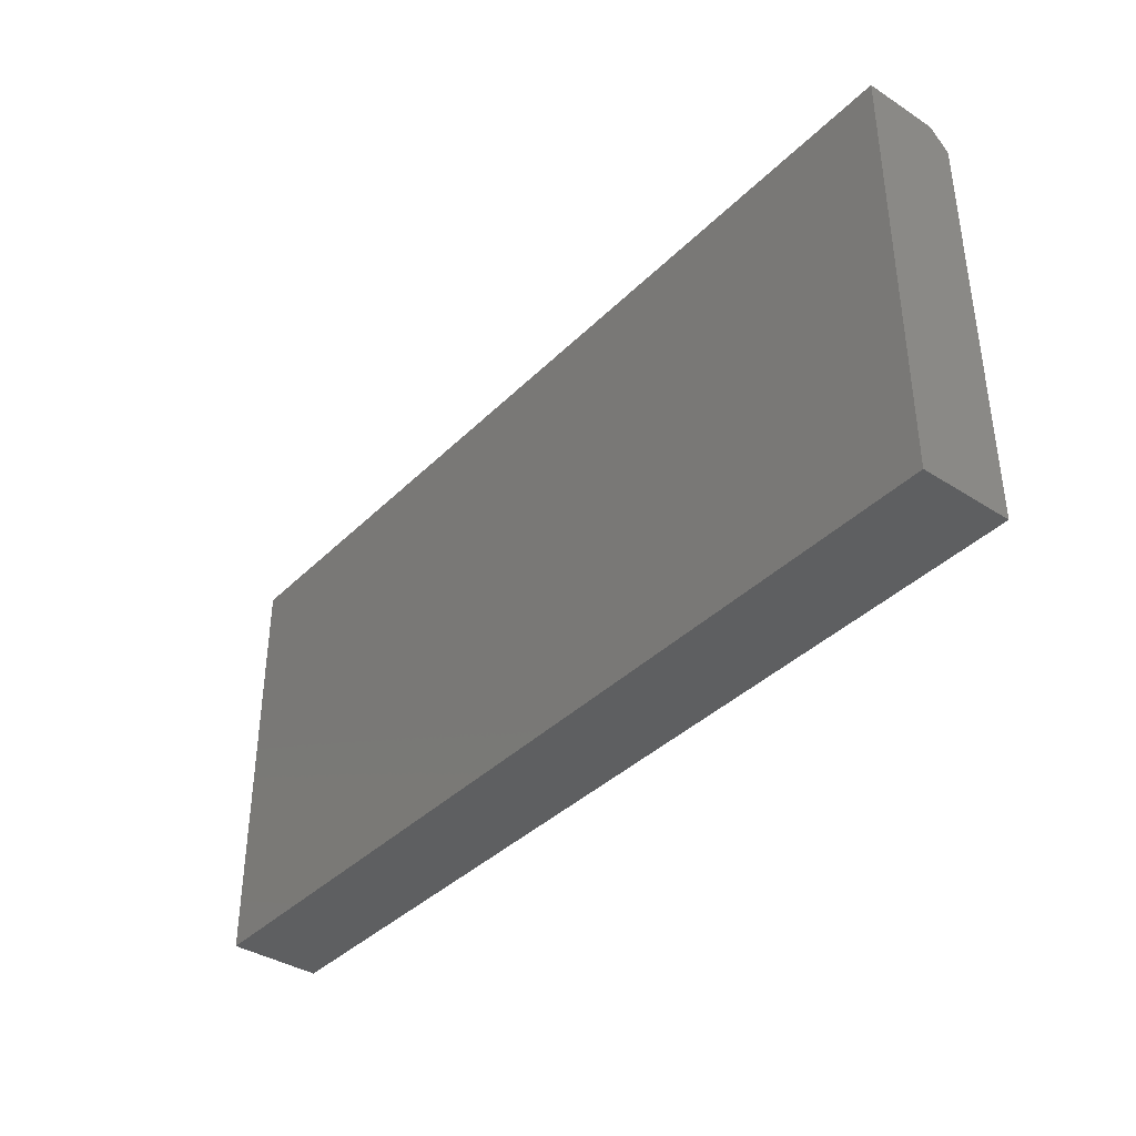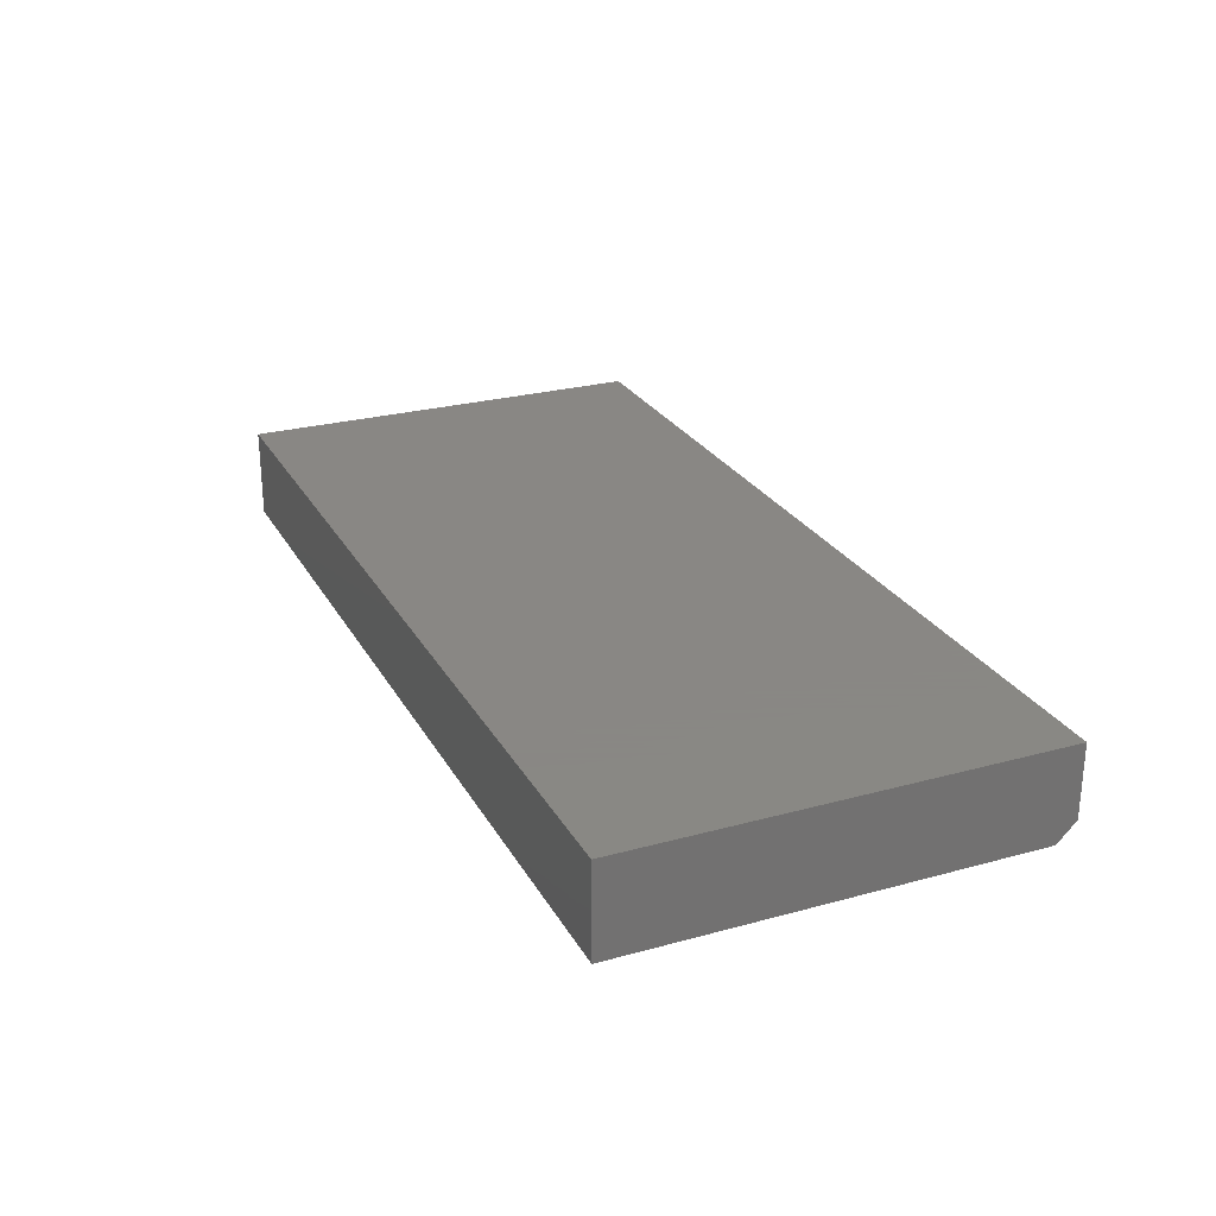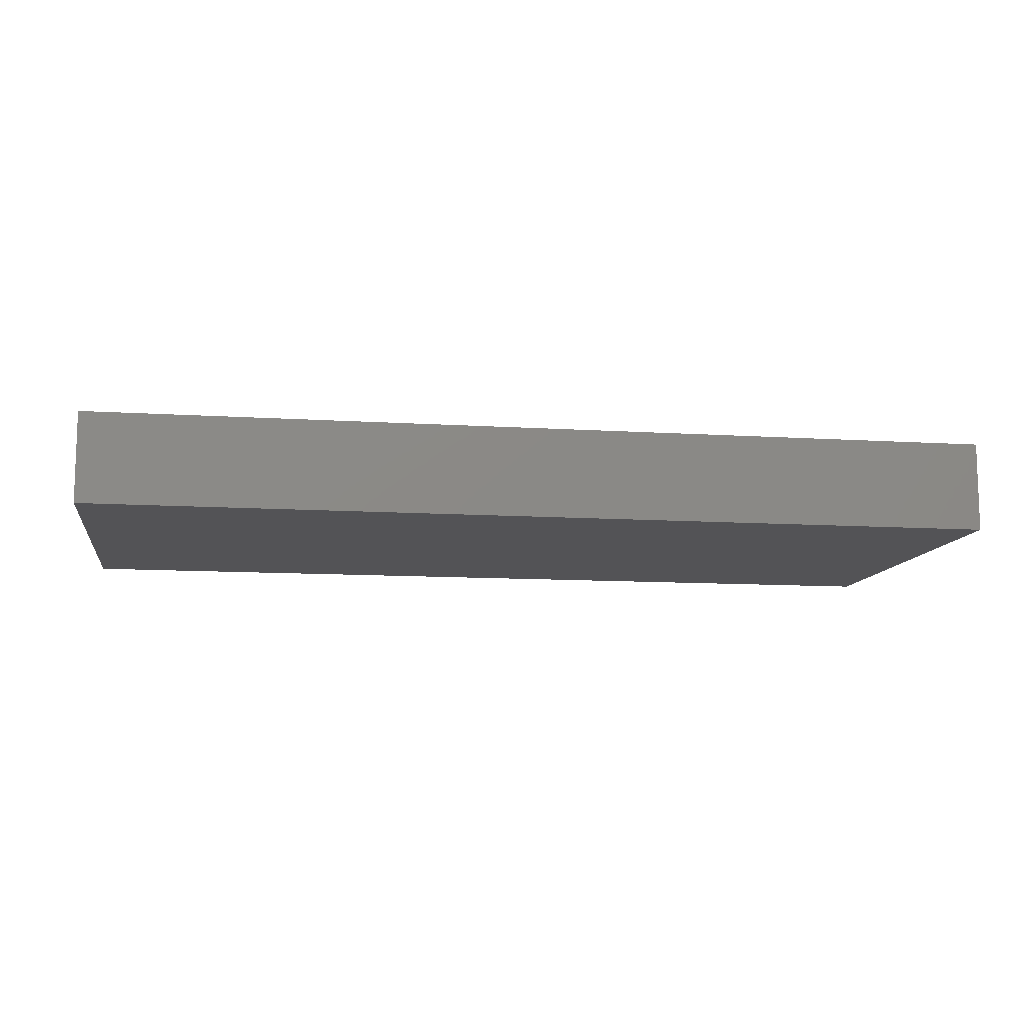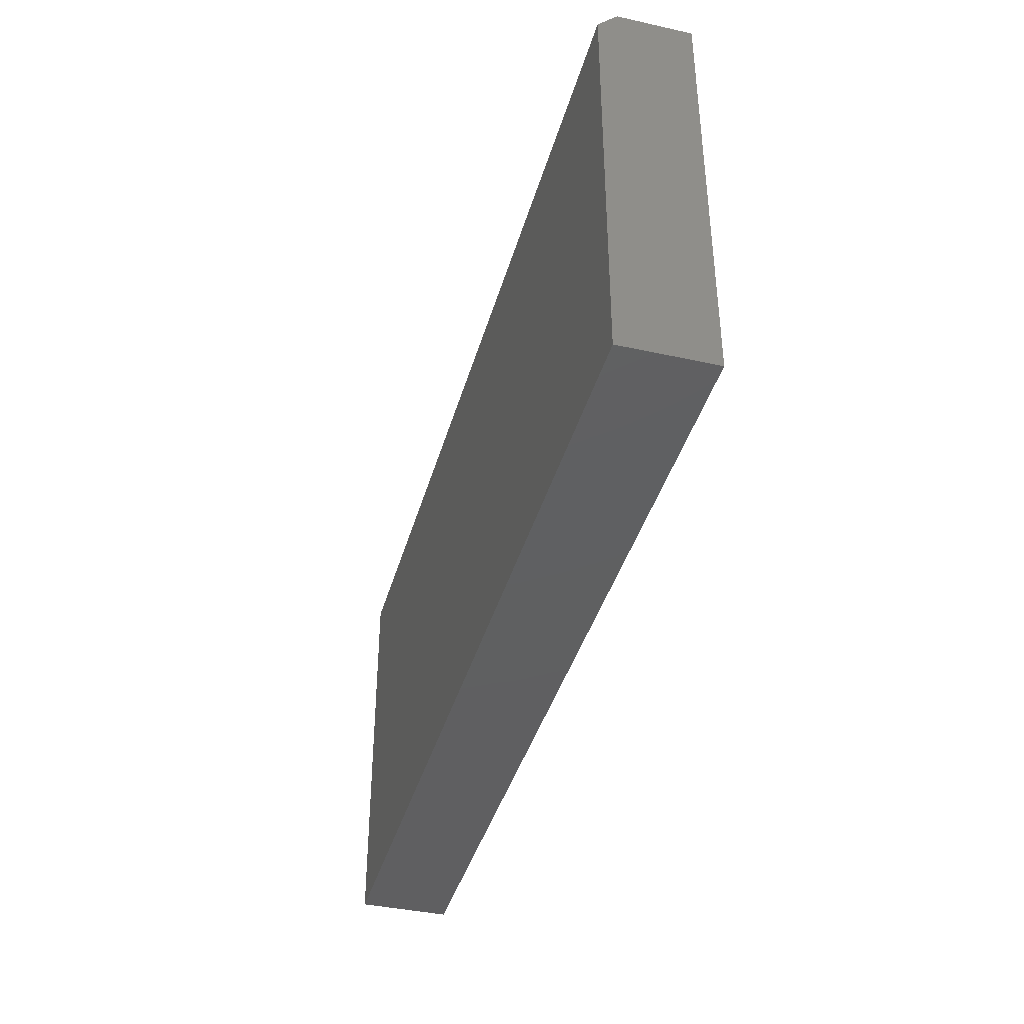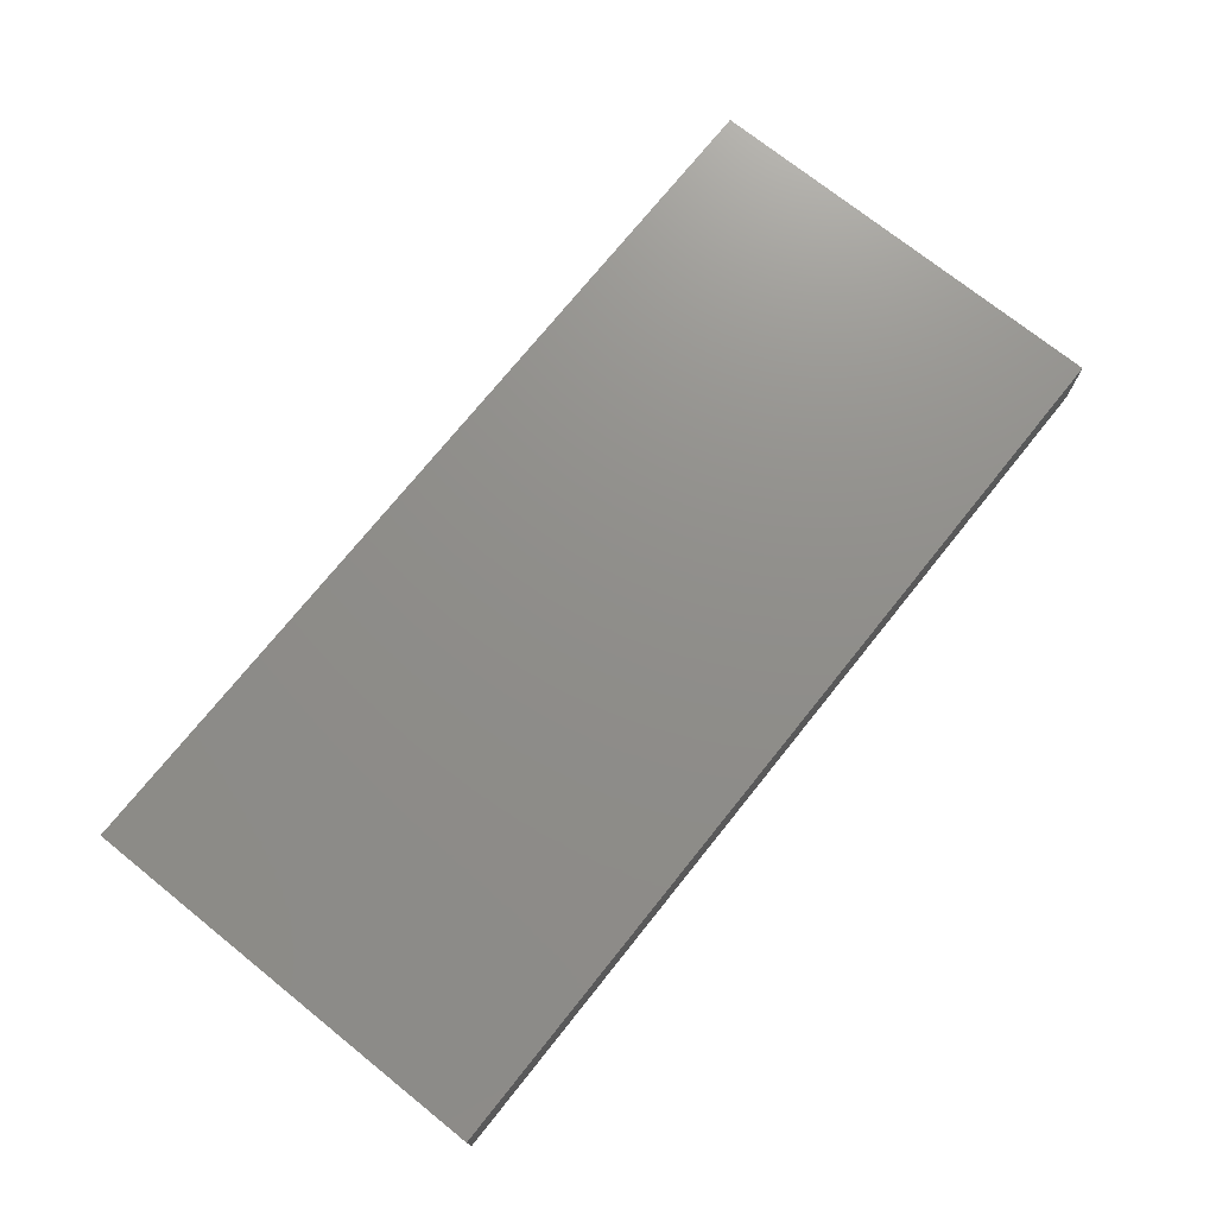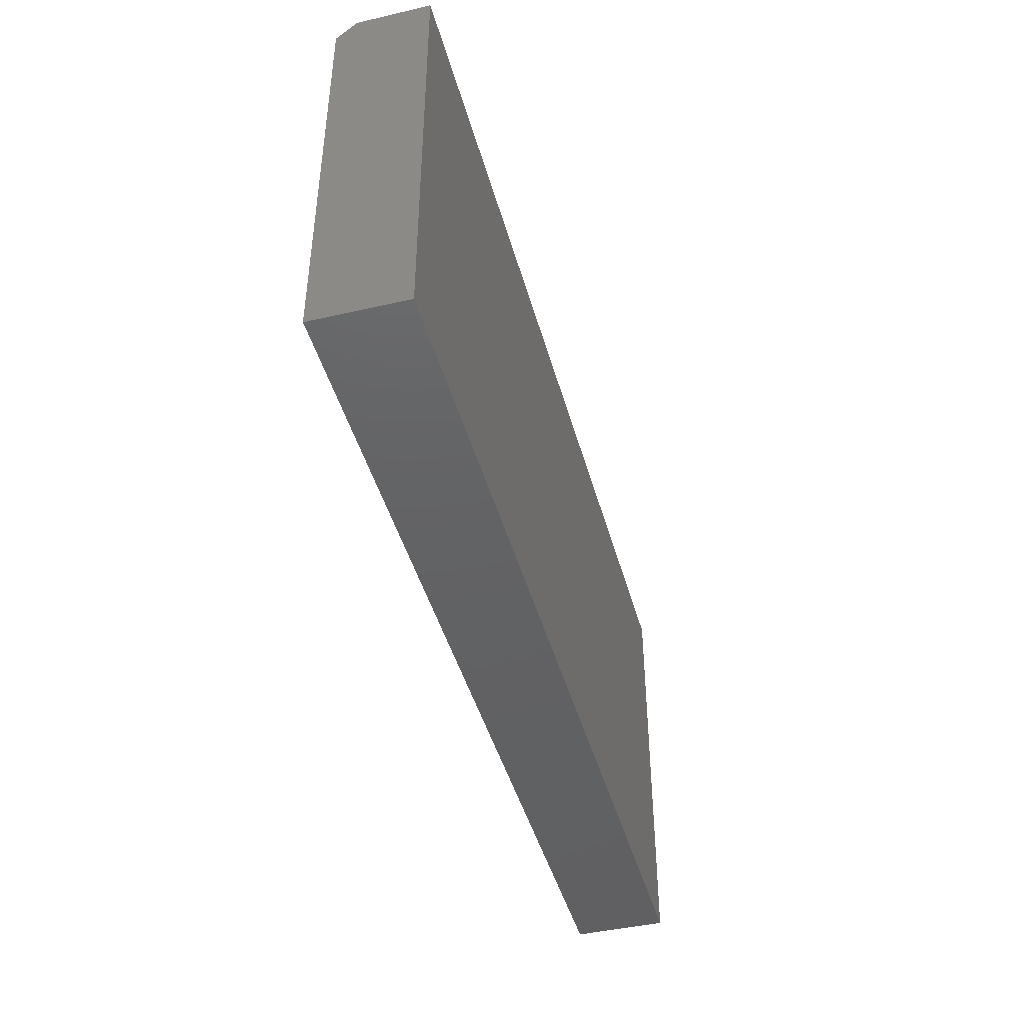
<metadata>
{"format":"stl","ext":"stl","renderer":"f3d","projection":"perspective","resolution":1024,"background":"white","views":[{"elev":-38.2,"azim":50.9,"up":"+Y"},{"elev":25.9,"azim":66.5,"up":"+Z"},{"elev":-10.9,"azim":-9.0,"up":"+Z"},{"elev":-39.9,"azim":-105.3,"up":"+Y"},{"elev":73.4,"azim":128.7,"up":"+Z"},{"elev":-44.2,"azim":-74.9,"up":"+Y"}]}
</metadata>
<code>
# stl→obj: 10 verts, 16 faces
v -0.75 -0.3516 0
v -0.75 0.3119 0
v 0.75 -0.3516 0
v 0.75 0.3119 0
v -0.75 -0.3516 0.1484
v -0.75 0.3432 0.1484
v -0.75 0.3432 0.03125
v 0.75 0.3432 0.1484
v 0.75 0.3432 0.03125
v 0.75 -0.3516 0.1484
f 1 2 3
f 3 2 4
f 1 5 2
f 2 5 6
f 2 6 7
f 8 9 6
f 6 9 7
f 10 3 8
f 8 3 4
f 8 4 9
f 9 4 7
f 7 4 2
f 5 10 6
f 6 10 8
f 5 1 10
f 10 1 3

</code>
